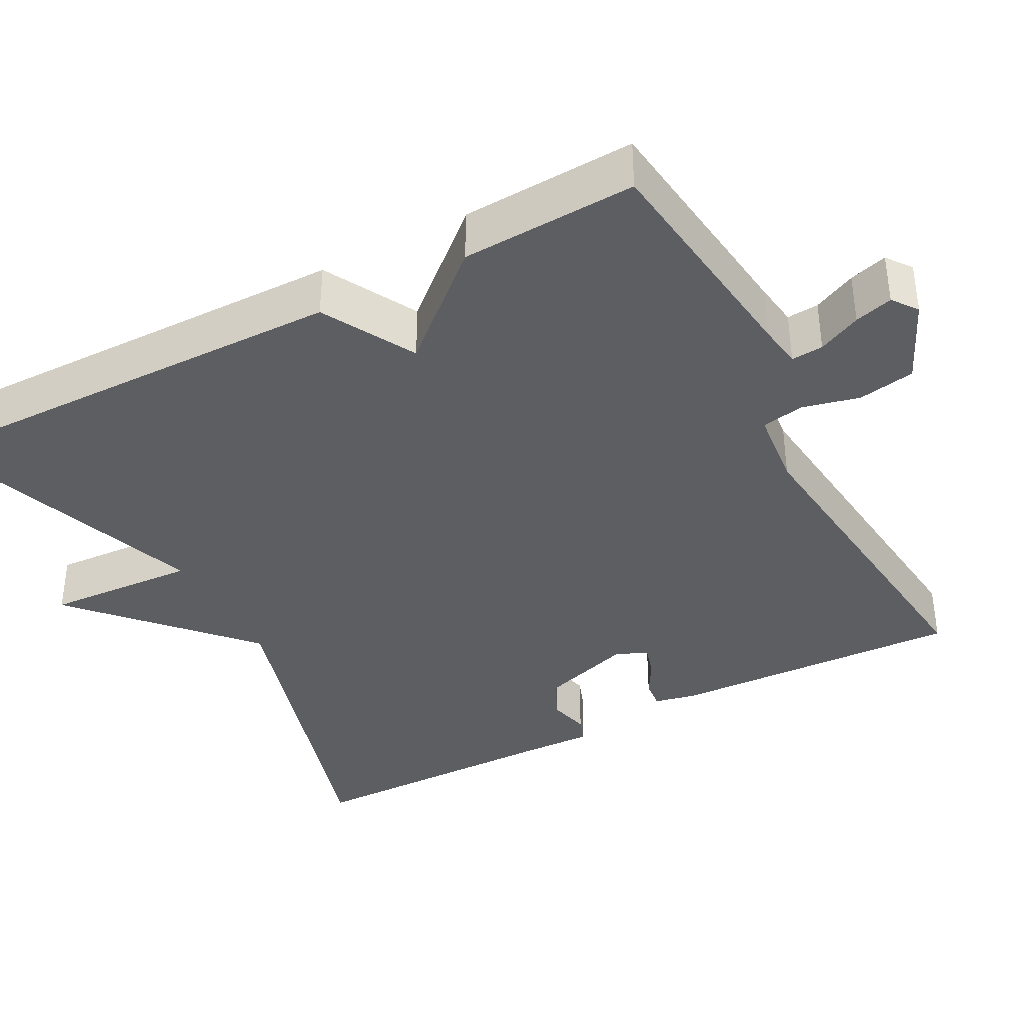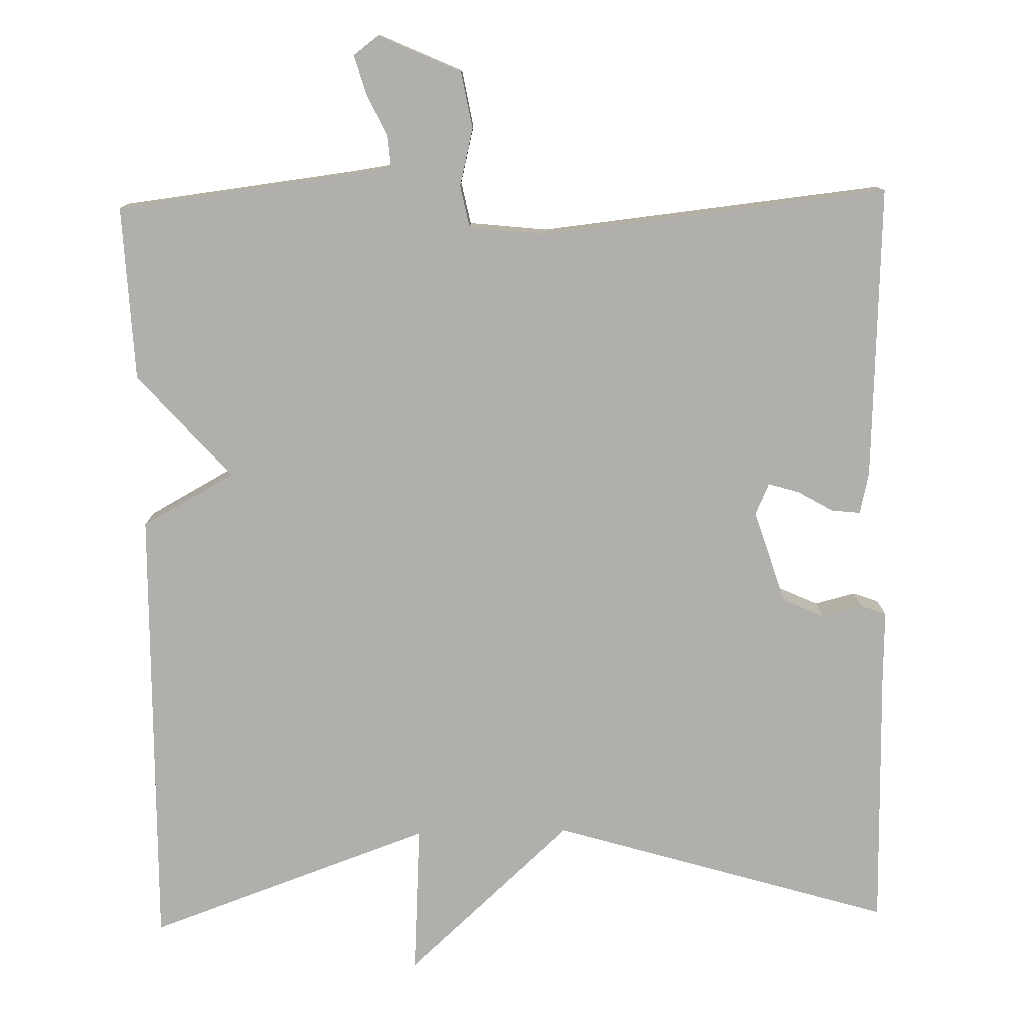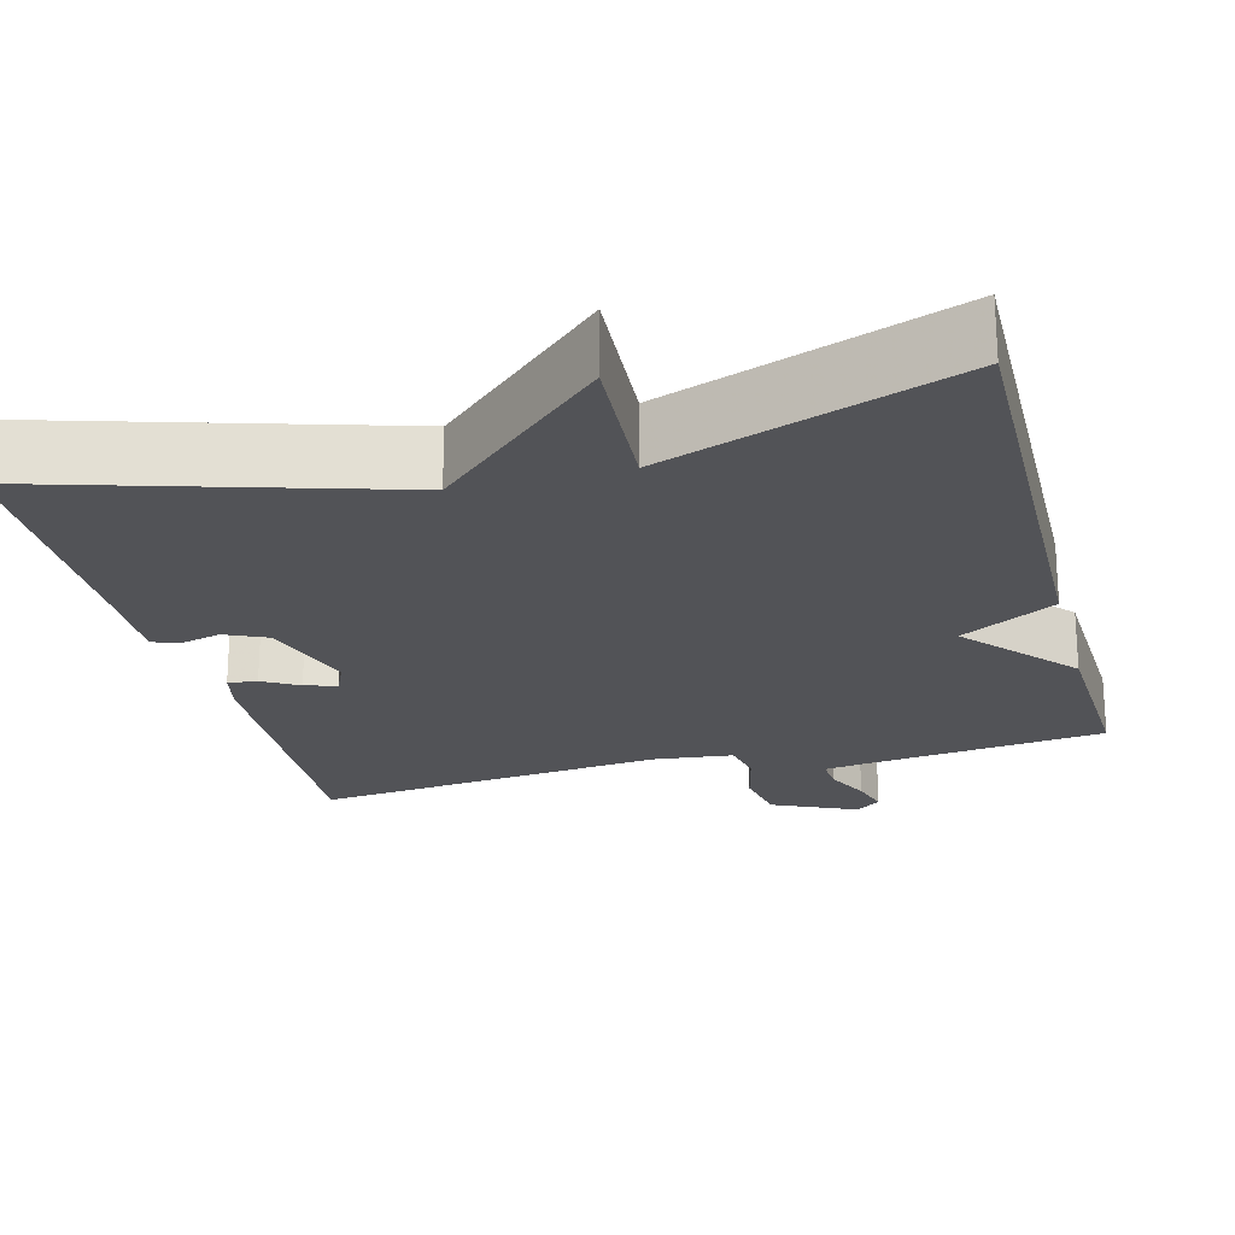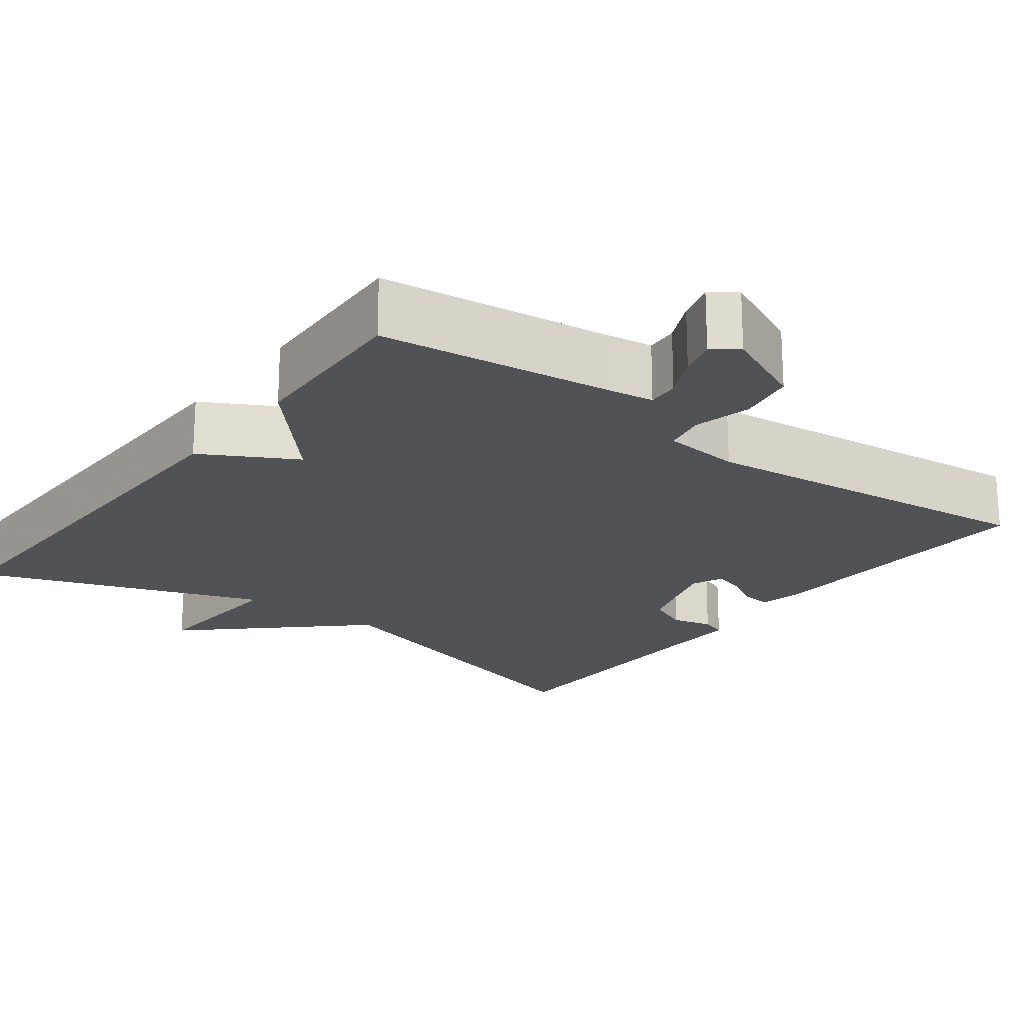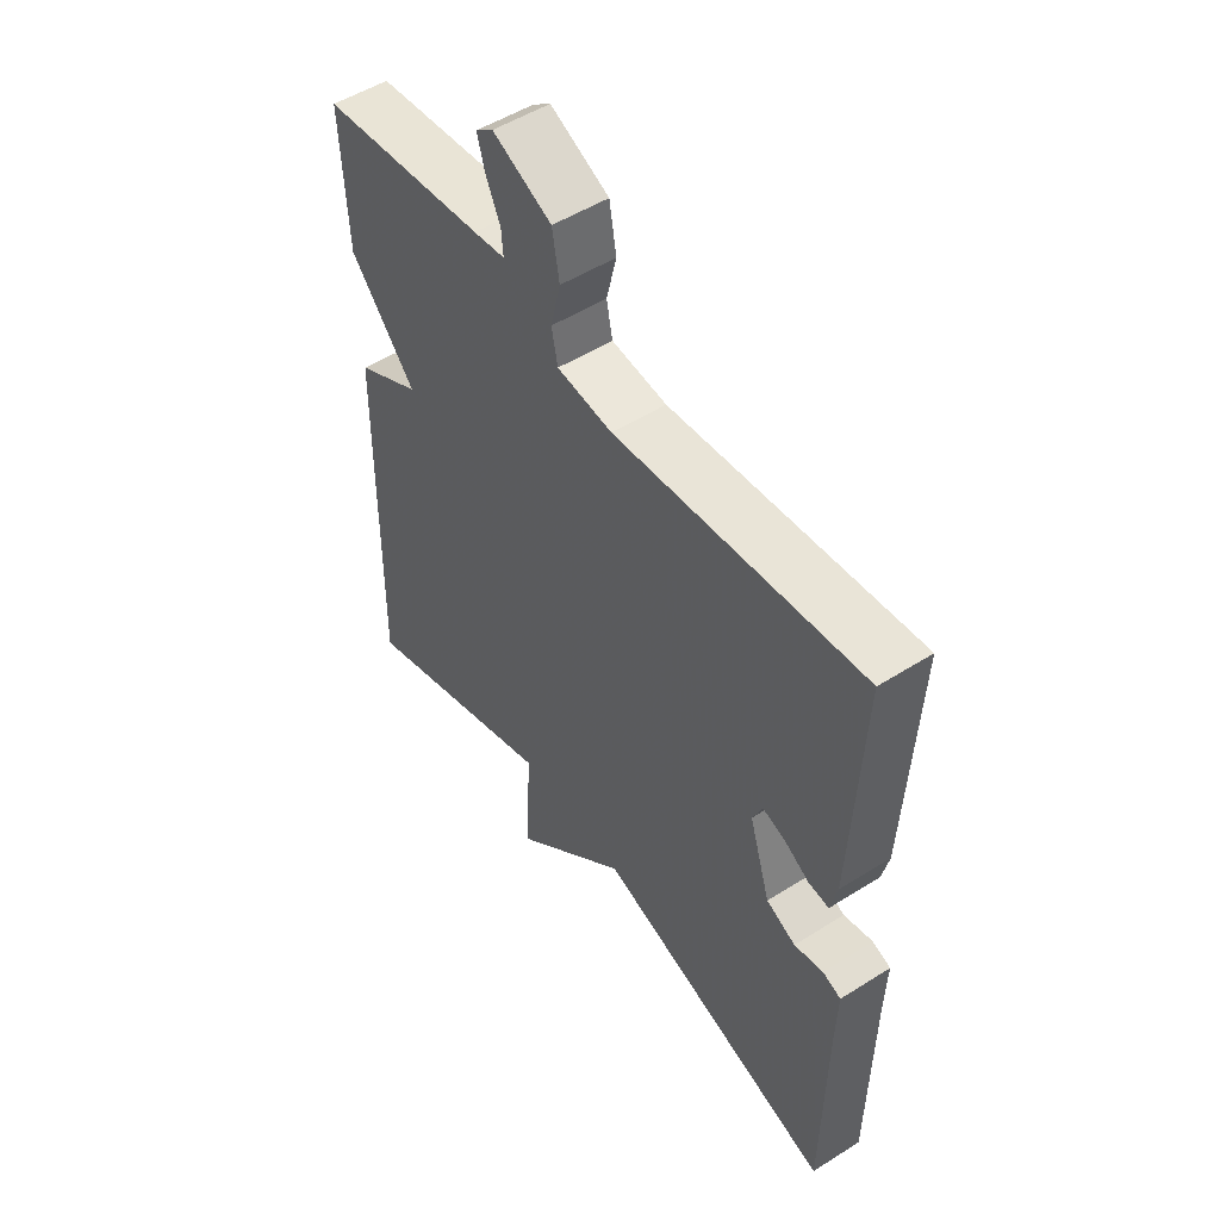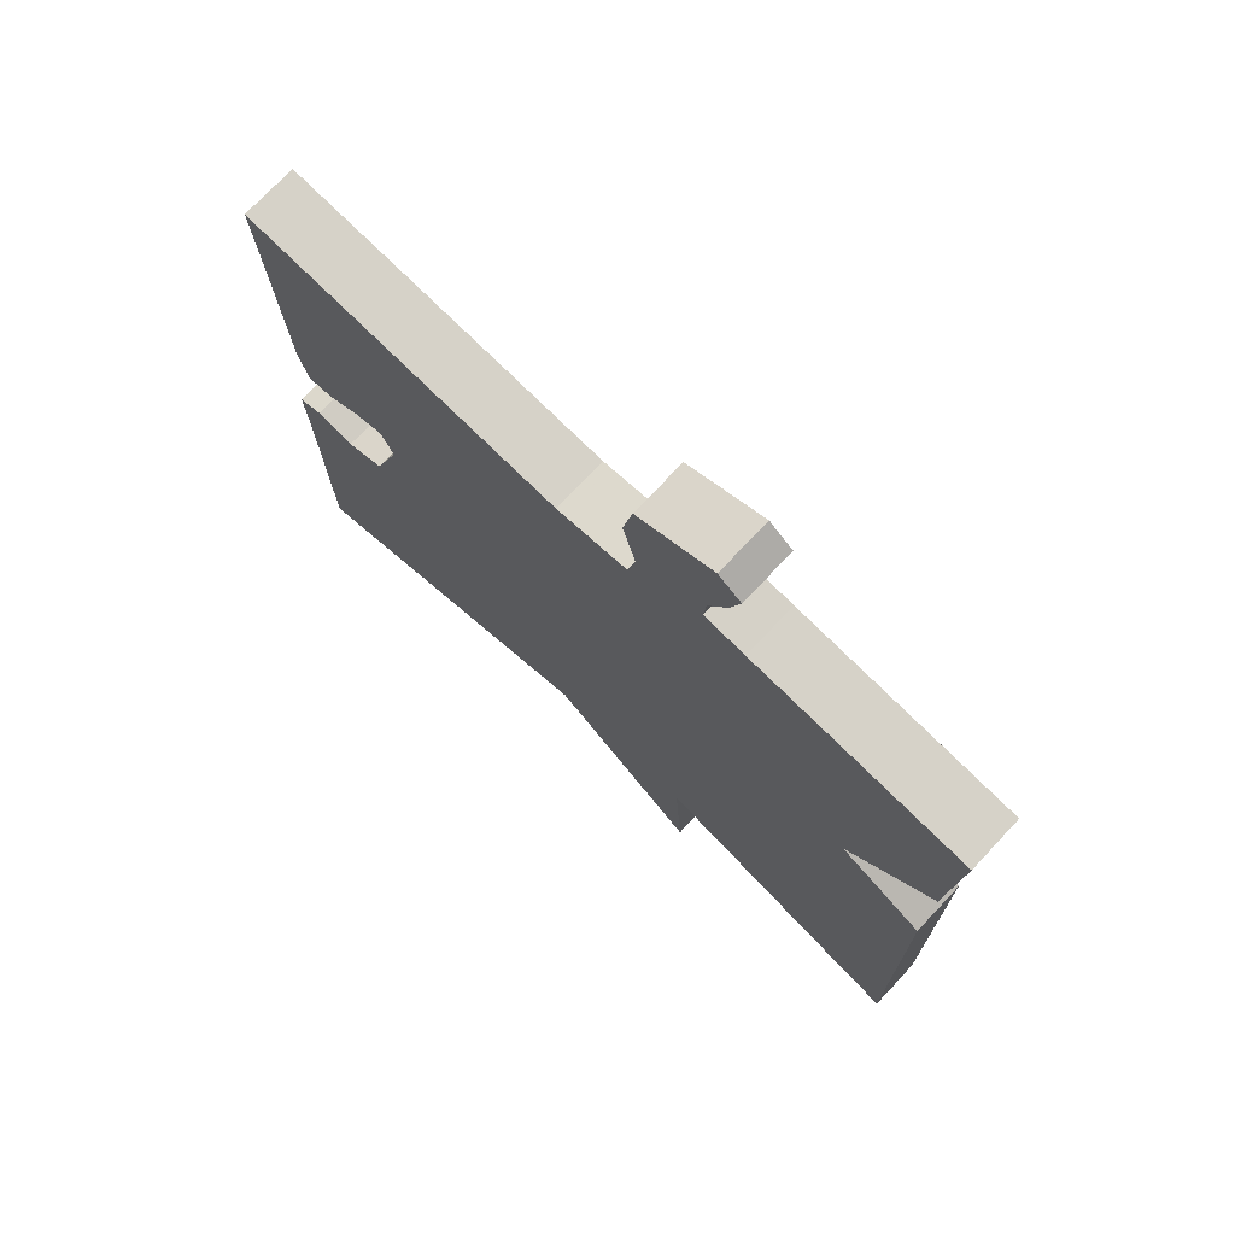
<metadata>
{"format":"obj","ext":"obj","renderer":"f3d","projection":"perspective","resolution":1024,"background":"white","views":[{"elev":-37.9,"azim":-61.9,"up":"+Y"},{"elev":-78.1,"azim":1.3,"up":"+Y"},{"elev":-22.4,"azim":-165.3,"up":"+Y"},{"elev":-20.6,"azim":-36.9,"up":"+Y"},{"elev":51.6,"azim":55.6,"up":"+Z"},{"elev":74.6,"azim":-136.7,"up":"+Z"}]}
</metadata>
<code>
v -0.5 0.07 0.5
v -0.201 0.07 0.536
v -0.144 0.07 0.544
v -0.147 0.07 0.585
v -0.173 0.07 0.64
v -0.187 0.07 0.689
v -0.155 0.07 0.713
v -0.049 0.07 0.665
v -0.036 0.07 0.592
v -0.054 0.07 0.518
v -0.043 0.07 0.464
v 0.057 0.07 0.453
v 0.5 0.07 0.5
v 0.483 0.07 0.123
v 0.471 0.07 0.07
v 0.434 0.07 0.074
v 0.389 0.07 0.1
v 0.349 0.07 0.112
v 0.331 0.07 0.072
v 0.369 0.07 -0.048
v 0.422 0.07 -0.072
v 0.474 0.07 -0.059
v 0.507 0.07 -0.071
v 0.504 0.07 -0.165
v 0.5 0.07 -0.5
v 0.065 0.07 -0.37
v -0.147 0.07 -0.564
v -0.135 0.07 -0.37
v -0.5 0.07 -0.5
v -0.49 0.07 0.076
v -0.371 0.07 0.141
v -0.49 0.07 0.276
v -0.5 0 0.5
v -0.201 0 0.536
v -0.144 0 0.544
v -0.147 0 0.585
v -0.173 0 0.64
v -0.187 0 0.689
v -0.155 0 0.713
v -0.049 0 0.665
v -0.036 0 0.592
v -0.054 0 0.518
v -0.043 0 0.464
v 0.057 0 0.453
v 0.5 0 0.5
v 0.483 0 0.123
v 0.471 0 0.07
v 0.434 0 0.074
v 0.389 0 0.1
v 0.349 0 0.112
v 0.331 0 0.072
v 0.369 0 -0.048
v 0.422 0 -0.072
v 0.474 0 -0.059
v 0.507 0 -0.071
v 0.504 0 -0.165
v 0.5 0 -0.5
v 0.065 0 -0.37
v -0.147 0 -0.564
v -0.135 0 -0.37
v -0.5 0 -0.5
v -0.49 0 0.076
v -0.371 0 0.141
v -0.49 0 0.276
f 31 32 1 2
f 28 29 30 31
f 28 31 2 3
f 26 27 28
f 26 28 3
f 24 25 26
f 23 24 26
f 22 23 26
f 21 22 26
f 20 21 26
f 19 20 26 3
f 18 19 3
f 17 18 3
f 15 16 17
f 14 15 17
f 13 14 17
f 12 13 17
f 11 12 17
f 11 17 3
f 10 11 3 4
f 8 9 10
f 7 8 10
f 6 7 10
f 5 6 10
f 4 5 10
f 34 33 64 63
f 63 62 61 60
f 35 34 63 60
f 60 59 58
f 35 60 58
f 58 57 56
f 58 56 55
f 58 55 54
f 58 54 53
f 58 53 52
f 35 58 52 51
f 35 51 50
f 35 50 49
f 49 48 47
f 49 47 46
f 49 46 45
f 49 45 44
f 49 44 43
f 35 49 43
f 36 35 43 42
f 42 41 40
f 42 40 39
f 42 39 38
f 42 38 37
f 42 37 36
f 1 33 34 2
f 2 34 35 3
f 3 35 36 4
f 4 36 37 5
f 5 37 38 6
f 6 38 39 7
f 7 39 40 8
f 8 40 41 9
f 9 41 42 10
f 10 42 43 11
f 11 43 44 12
f 12 44 45 13
f 13 45 46 14
f 14 46 47 15
f 15 47 48 16
f 16 48 49 17
f 17 49 50 18
f 18 50 51 19
f 19 51 52 20
f 20 52 53 21
f 21 53 54 22
f 22 54 55 23
f 23 55 56 24
f 24 56 57 25
f 25 57 58 26
f 26 58 59 27
f 27 59 60 28
f 28 60 61 29
f 29 61 62 30
f 30 62 63 31
f 31 63 64 32
f 32 64 33 1

</code>
